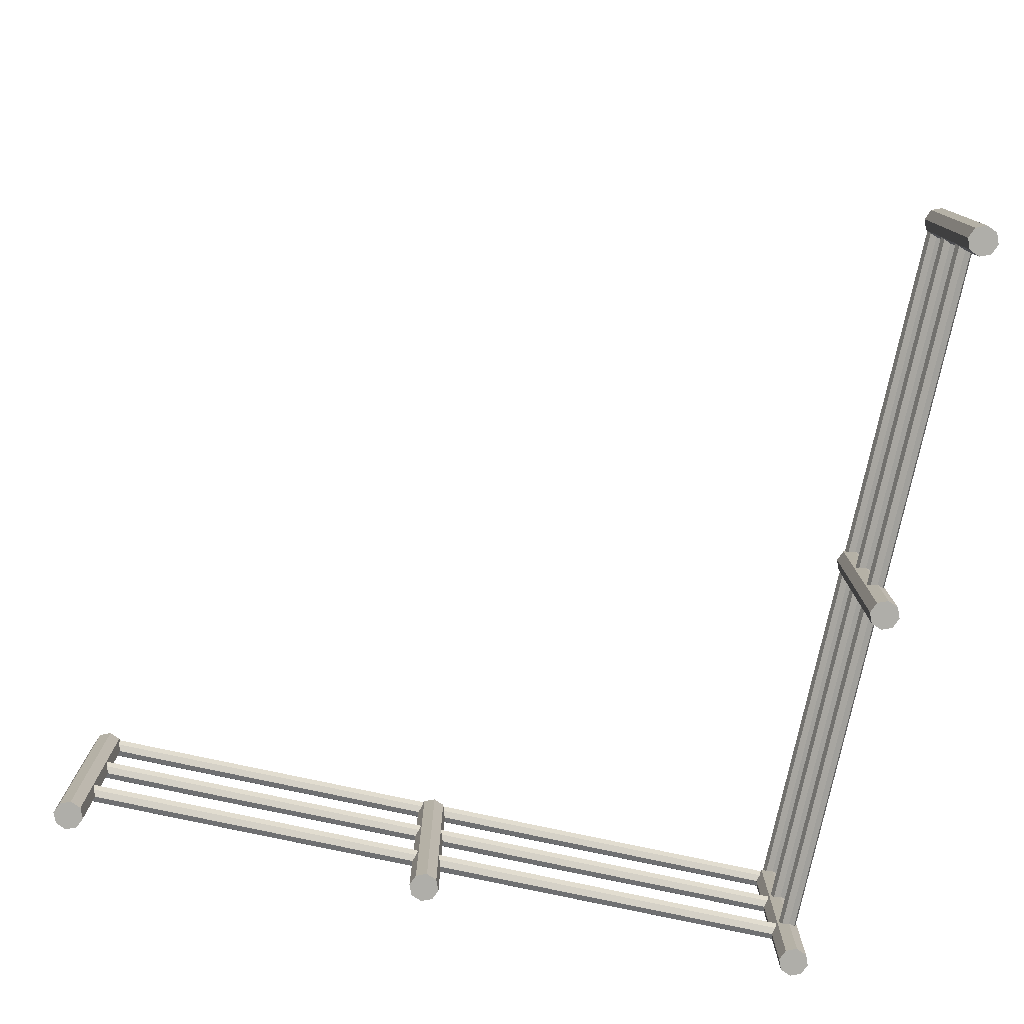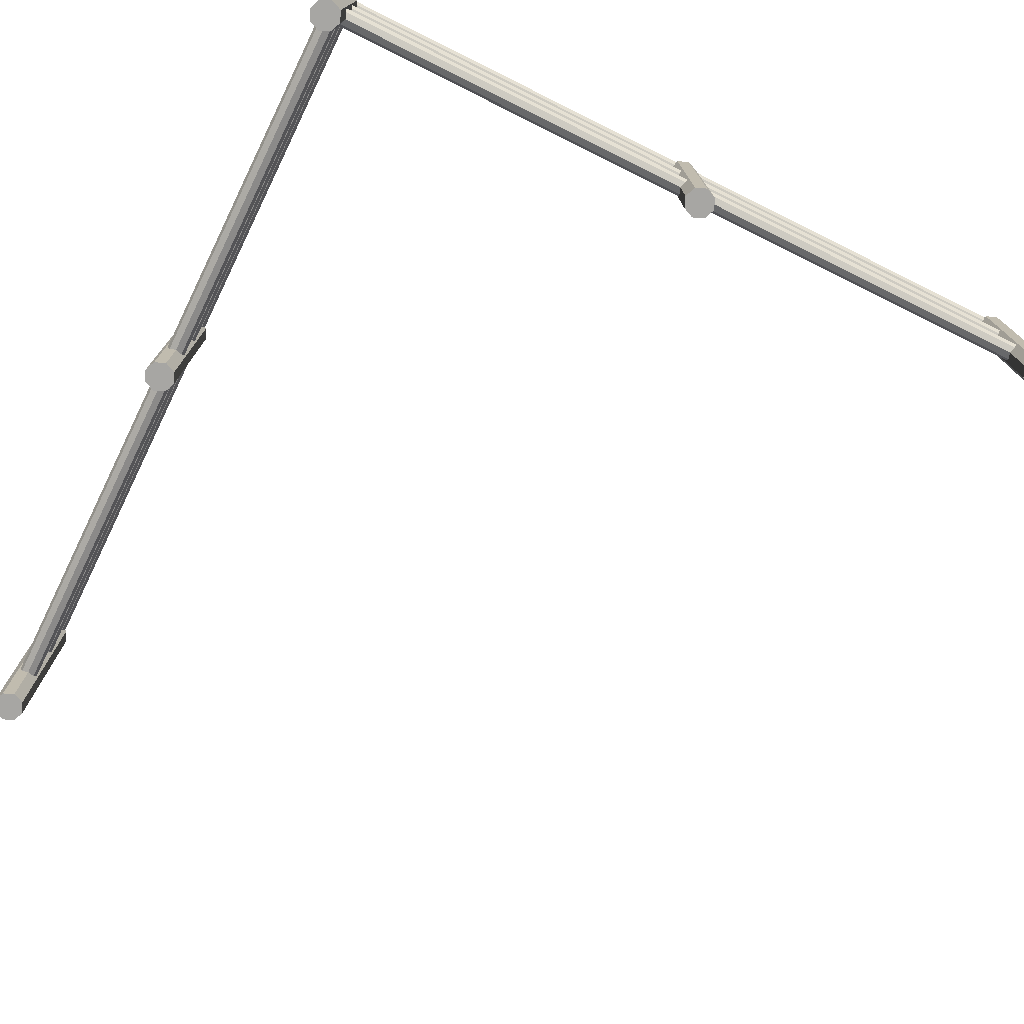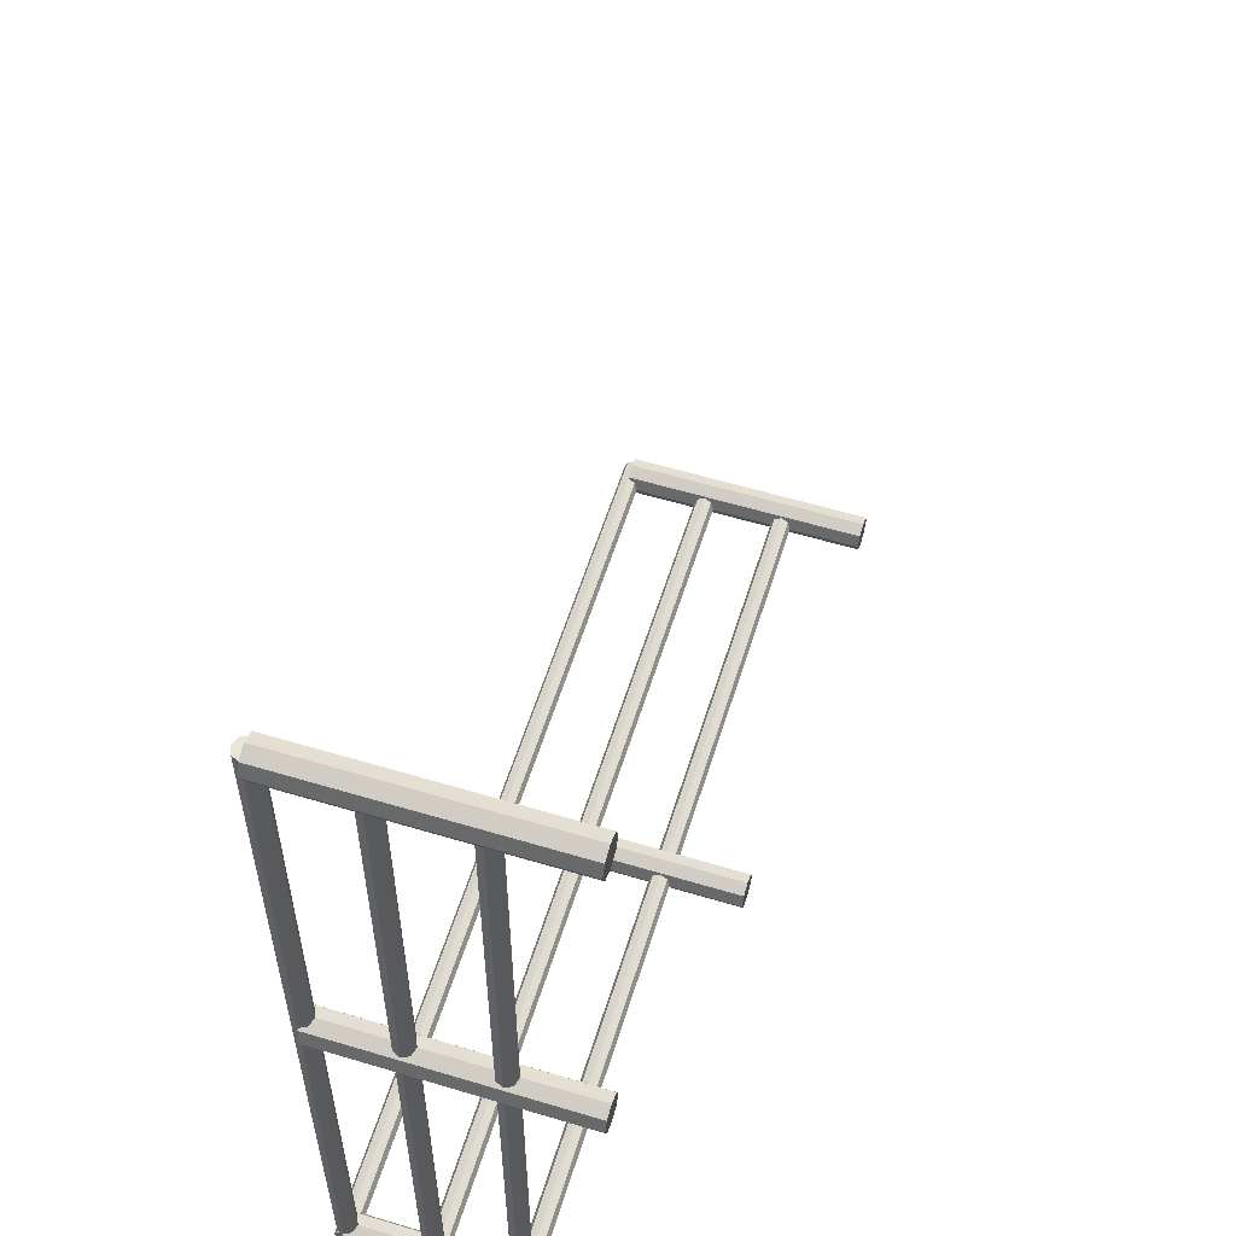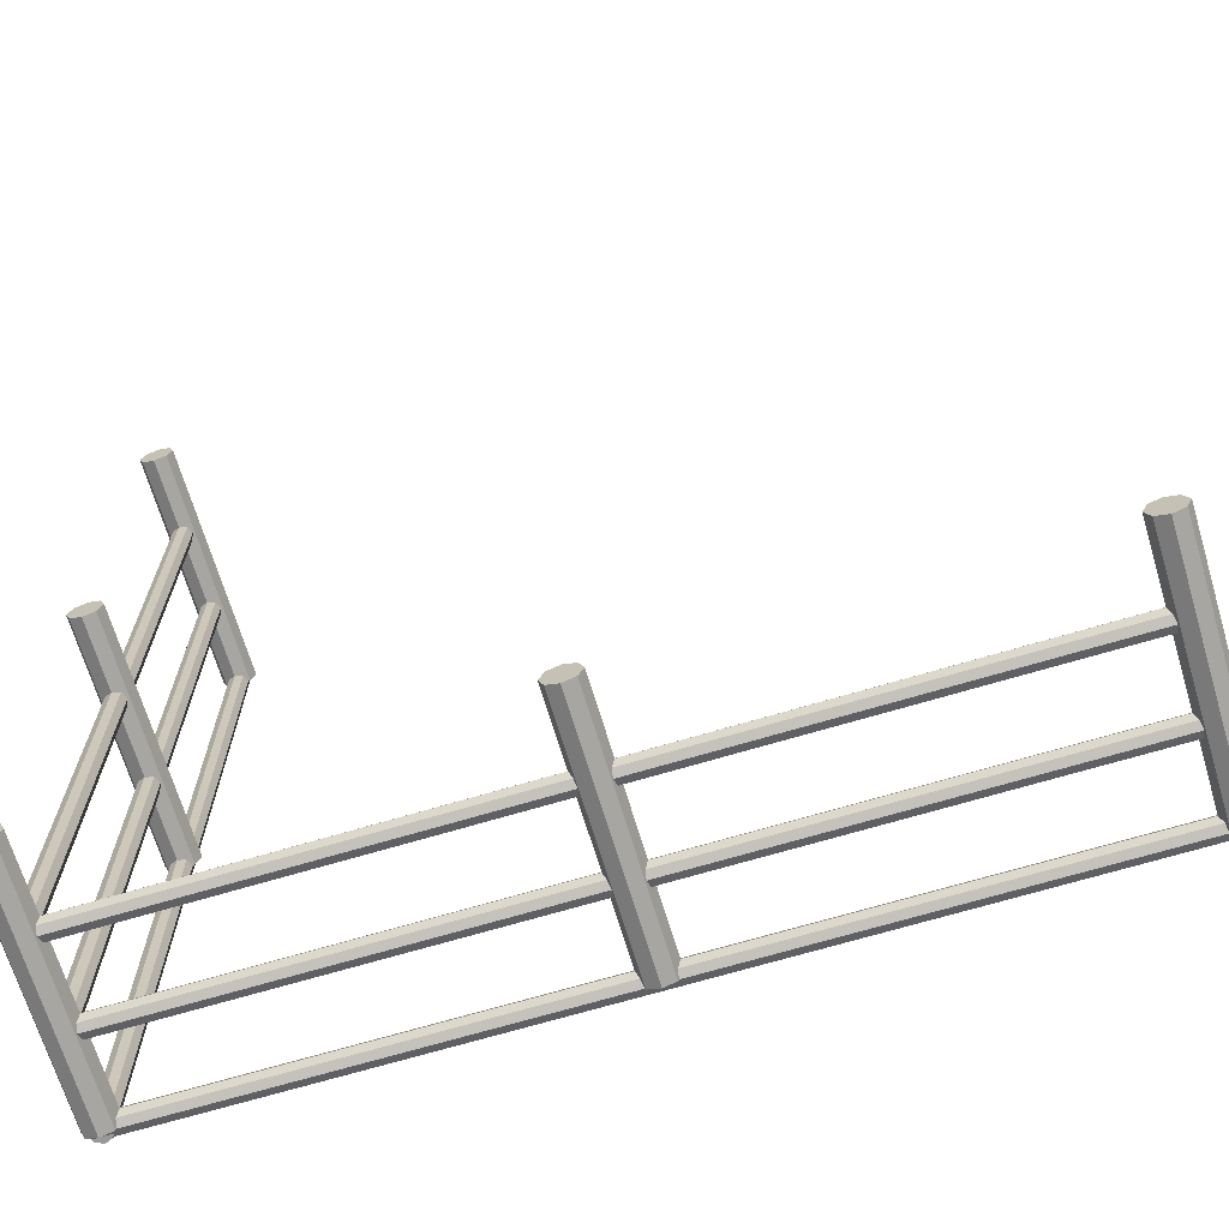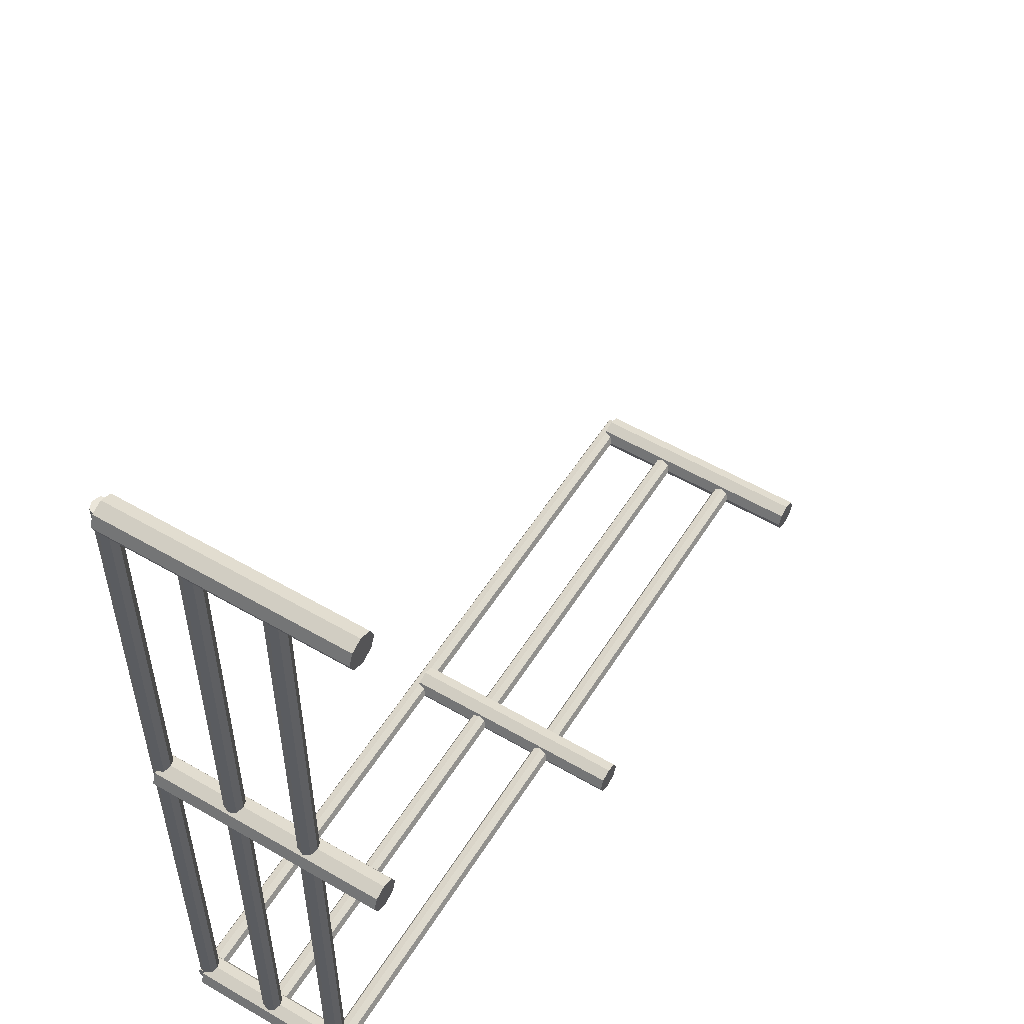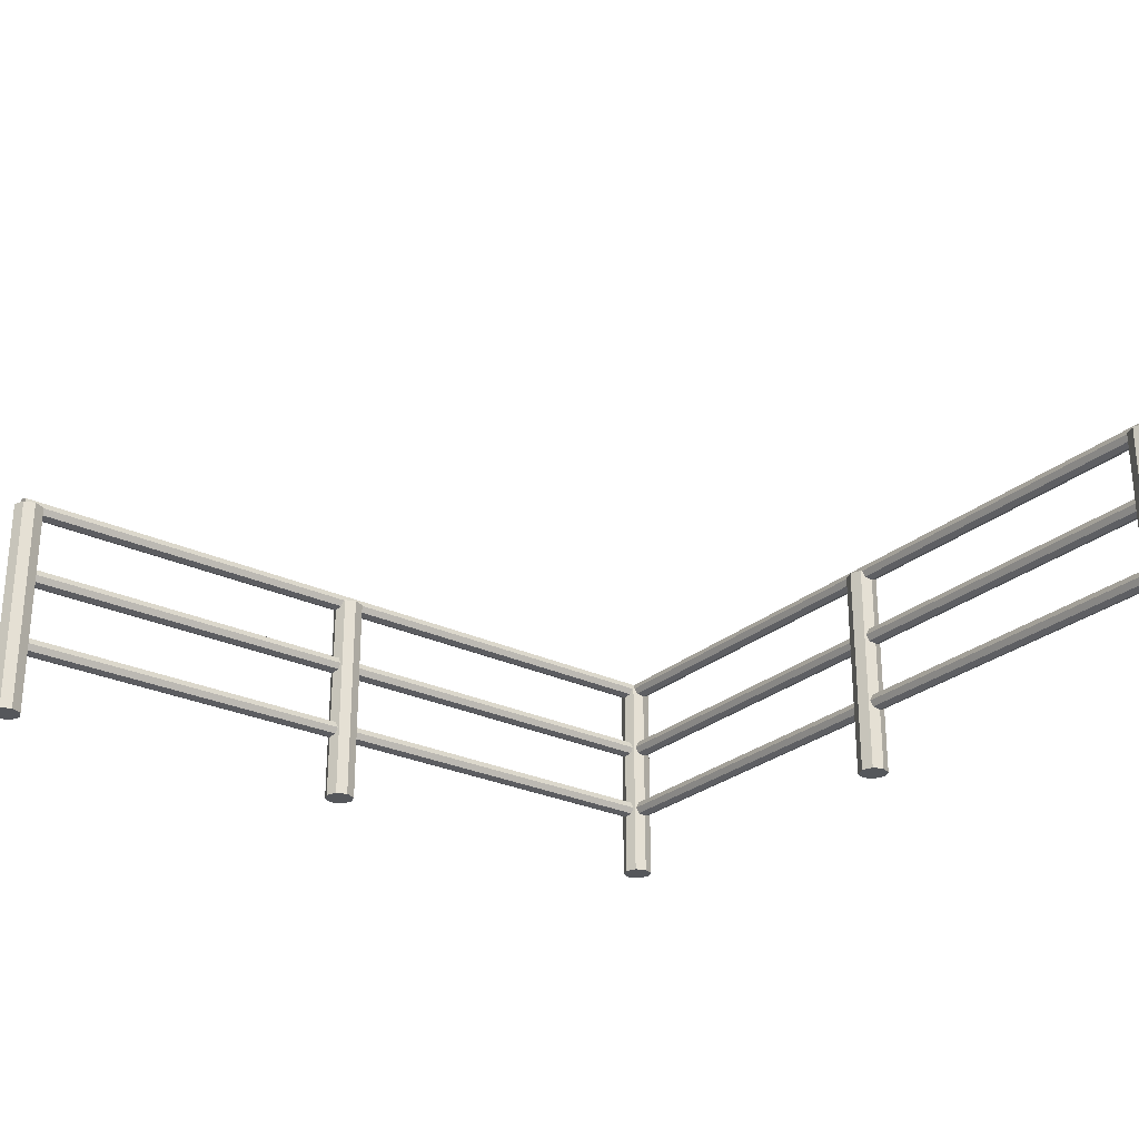
<metadata>
{"format":"obj","ext":"obj","renderer":"f3d","projection":"perspective","resolution":1024,"background":"white","views":[{"elev":-77.5,"azim":-102.2,"up":"+Z"},{"elev":-74.1,"azim":63.7,"up":"+Z"},{"elev":57.9,"azim":107.3,"up":"+Y"},{"elev":-68.7,"azim":-163.3,"up":"+Y"},{"elev":54.8,"azim":121.6,"up":"+Y"},{"elev":-26.5,"azim":-126.9,"up":"+Z"}]}
</metadata>
<code>
o Cylinder.004_Cylinder.021
v 5 5.05 1.38
v 5 -0.05 1.38
v 4.958 -0.05 1.398
v 4.958 5.05 1.398
v 4.94 -0.05 1.44
v 4.94 5.05 1.44
v 4.958 -0.05 1.482
v 4.958 5.05 1.482
v 5 -0.05 1.5
v 5 5.05 1.5
v 5.042 -0.05 1.482
v 5.042 5.05 1.482
v 5.06 -0.05 1.44
v 5.06 5.05 1.44
v 5.042 -0.05 1.398
v 5.042 5.05 1.398
f 1 2 3 4
f 4 3 5 6
f 6 5 7 8
f 8 7 9 10
f 10 9 11 12
f 12 11 13 14
f 2 1 16 15
f 14 13 15 16
f 7 5 3 2 15 13 11 9
f 12 14 16 1 4 6 8 10
o Cylinder.003_Cylinder.020
v 5 2.467 0
v 5 2.467 1.44
v 4.929 2.497 1.44
v 4.929 2.497 0
v 4.9 2.567 1.44
v 4.9 2.567 0
v 4.929 2.638 1.44
v 4.929 2.638 0
v 5 2.667 1.44
v 5 2.667 0
v 5.071 2.638 1.44
v 5.071 2.638 0
v 5.1 2.567 1.44
v 5.1 2.567 0
v 5.071 2.497 1.44
v 5.071 2.497 0
f 17 18 19 20
f 20 19 21 22
f 22 21 23 24
f 24 23 25 26
f 26 25 27 28
f 28 27 29 30
f 18 17 32 31
f 30 29 31 32
f 24 26 28 30 32 17 20 22
f 18 31 29 27 25 23 21 19
o Cylinder.002_Cylinder.019
v 5 5 0.9
v 5 -2e-06 0.9
v 4.958 -2e-06 0.9176
v 4.958 5 0.9176
v 4.94 -2e-06 0.96
v 4.94 5 0.96
v 4.958 -2e-06 1.002
v 4.958 5 1.002
v 5 -2e-06 1.02
v 5 5 1.02
v 5.042 -2e-06 1.002
v 5.042 5 1.002
v 5.06 -2e-06 0.96
v 5.06 5 0.96
v 5.042 -2e-06 0.9176
v 5.042 5 0.9176
f 33 34 35 36
f 36 35 37 38
f 38 37 39 40
f 40 39 41 42
f 42 41 43 44
f 44 43 45 46
f 34 33 48 47
f 46 45 47 48
f 39 37 35 34 47 45 43 41
f 44 46 48 33 36 38 40 42
o Cylinder.001_Cylinder.018
v 5 5 0.42
v 5 -2e-06 0.42
v 4.958 -2e-06 0.4376
v 4.958 5 0.4376
v 4.94 -2e-06 0.48
v 4.94 5 0.48
v 4.958 -2e-06 0.5224
v 4.958 5 0.5224
v 5 -2e-06 0.54
v 5 5 0.54
v 5.042 -2e-06 0.5224
v 5.042 5 0.5224
v 5.06 -2e-06 0.48
v 5.06 5 0.48
v 5.042 -2e-06 0.4376
v 5.042 5 0.4376
f 49 50 51 52
f 52 51 53 54
f 54 53 55 56
f 56 55 57 58
f 58 57 59 60
f 60 59 61 62
f 50 49 64 63
f 62 61 63 64
f 55 53 51 50 63 61 59 57
f 60 62 64 49 52 54 56 58
o Cylinder.000_Cylinder.017
v 5 4.9 0
v 5 4.9 1.44
v 4.929 4.929 1.44
v 4.929 4.929 0
v 4.9 5 1.44
v 4.9 5 0
v 4.929 5.071 1.44
v 4.929 5.071 0
v 5 5.1 1.44
v 5 5.1 0
v 5.071 5.071 1.44
v 5.071 5.071 0
v 5.1 5 1.44
v 5.1 5 0
v 5.071 4.929 1.44
v 5.071 4.929 0
f 65 66 67 68
f 68 67 69 70
f 70 69 71 72
f 72 71 73 74
f 74 73 75 76
f 76 75 77 78
f 66 65 80 79
f 78 77 79 80
f 72 74 76 78 80 65 68 70
f 66 79 77 75 73 71 69 67
o Cylinder.016
v 0.1 0 0
v 0.1 0 1.44
v 0.07071 -0.07071 1.44
v 0.07071 -0.07071 0
v 0 -0.1 1.44
v 0 -0.1 0
v -0.07071 -0.07071 1.44
v -0.07071 -0.07071 0
v -0.1 -0 1.44
v -0.1 -0 0
v -0.07071 0.07071 1.44
v -0.07071 0.07071 0
v 0 0.1 1.44
v 0 0.1 0
v 0.07071 0.07071 1.44
v 0.07071 0.07071 0
f 81 82 83 84
f 84 83 85 86
f 86 85 87 88
f 88 87 89 90
f 90 89 91 92
f 92 91 93 94
f 82 81 96 95
f 94 93 95 96
f 88 90 92 94 96 81 84 86
f 82 95 93 91 89 87 85 83
o Cylinder.015
v 1e-06 -0 0.42
v 5 0 0.42
v 5 -0.04243 0.4376
v 1e-06 -0.04243 0.4376
v 5 -0.06 0.48
v 1e-06 -0.06 0.48
v 5 -0.04243 0.5224
v 1e-06 -0.04243 0.5224
v 5 0 0.54
v 1e-06 -0 0.54
v 5 0.04243 0.5224
v 1e-06 0.04243 0.5224
v 5 0.06 0.48
v 1e-06 0.06 0.48
v 5 0.04243 0.4376
v 1e-06 0.04243 0.4376
f 97 98 99 100
f 100 99 101 102
f 102 101 103 104
f 104 103 105 106
f 106 105 107 108
f 108 107 109 110
f 98 97 112 111
f 110 109 111 112
f 103 101 99 98 111 109 107 105
f 108 110 112 97 100 102 104 106
o Cylinder.014
v 1e-06 -0 0.9
v 5 0 0.9
v 5 -0.04243 0.9176
v 1e-06 -0.04243 0.9176
v 5 -0.06 0.96
v 1e-06 -0.06 0.96
v 5 -0.04243 1.002
v 1e-06 -0.04243 1.002
v 5 0 1.02
v 1e-06 -0 1.02
v 5 0.04243 1.002
v 1e-06 0.04243 1.002
v 5 0.06 0.96
v 1e-06 0.06 0.96
v 5 0.04243 0.9176
v 1e-06 0.04243 0.9176
f 113 114 115 116
f 116 115 117 118
f 118 117 119 120
f 120 119 121 122
f 122 121 123 124
f 124 123 125 126
f 114 113 128 127
f 126 125 127 128
f 119 117 115 114 127 125 123 121
f 124 126 128 113 116 118 120 122
o Cylinder.013
v 2.6 0 0
v 2.6 0 1.44
v 2.571 -0.07071 1.44
v 2.571 -0.07071 0
v 2.5 -0.1 1.44
v 2.5 -0.1 0
v 2.429 -0.07071 1.44
v 2.429 -0.07071 0
v 2.4 0 1.44
v 2.4 0 0
v 2.429 0.07071 1.44
v 2.429 0.07071 0
v 2.5 0.1 1.44
v 2.5 0.1 0
v 2.571 0.07071 1.44
v 2.571 0.07071 0
f 129 130 131 132
f 132 131 133 134
f 134 133 135 136
f 136 135 137 138
f 138 137 139 140
f 140 139 141 142
f 130 129 144 143
f 142 141 143 144
f 136 138 140 142 144 129 132 134
f 130 143 141 139 137 135 133 131
o Cylinder.012
v 5.1 0 0
v 5.1 0 1.44
v 5.071 -0.07071 1.44
v 5.071 -0.07071 0
v 5 -0.1 1.44
v 5 -0.1 0
v 4.929 -0.07071 1.44
v 4.929 -0.07071 0
v 4.9 -0 1.44
v 4.9 -0 0
v 4.929 0.07071 1.44
v 4.929 0.07071 0
v 5 0.1 1.44
v 5 0.1 0
v 5.071 0.07071 1.44
v 5.071 0.07071 0
f 145 146 147 148
f 148 147 149 150
f 150 149 151 152
f 152 151 153 154
f 154 153 155 156
f 156 155 157 158
f 146 145 160 159
f 158 157 159 160
f 152 154 156 158 160 145 148 150
f 146 159 157 155 153 151 149 147
o Cylinder.011
v -0.05 -0 1.38
v 5.05 0 1.38
v 5.05 -0.04243 1.398
v -0.05 -0.04243 1.398
v 5.05 -0.06 1.44
v -0.05 -0.06 1.44
v 5.05 -0.04243 1.482
v -0.05 -0.04243 1.482
v 5.05 0 1.5
v -0.05 -0 1.5
v 5.05 0.04243 1.482
v -0.05 0.04243 1.482
v 5.05 0.06 1.44
v -0.05 0.06 1.44
v 5.05 0.04243 1.398
v -0.05 0.04243 1.398
f 161 162 163 164
f 164 163 165 166
f 166 165 167 168
f 168 167 169 170
f 170 169 171 172
f 172 171 173 174
f 162 161 176 175
f 174 173 175 176
f 167 165 163 162 175 173 171 169
f 172 174 176 161 164 166 168 170

</code>
